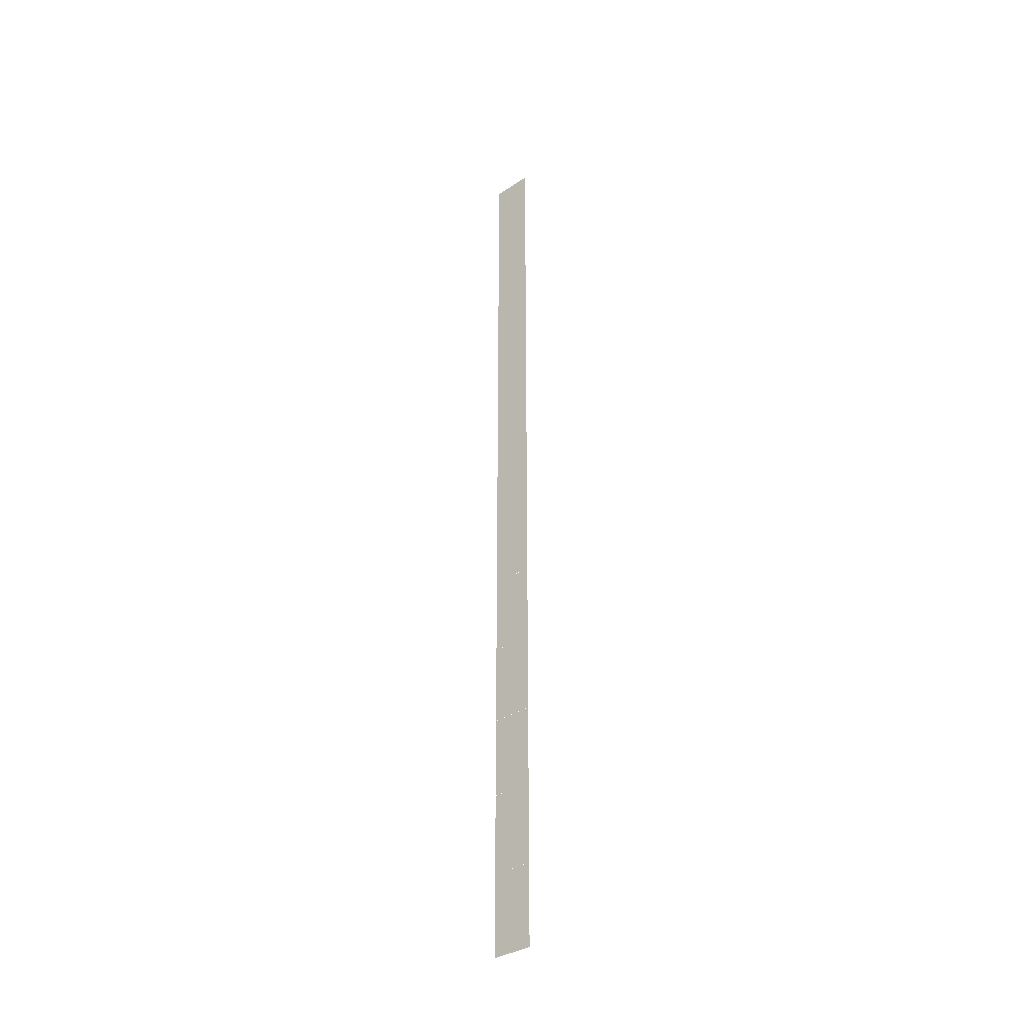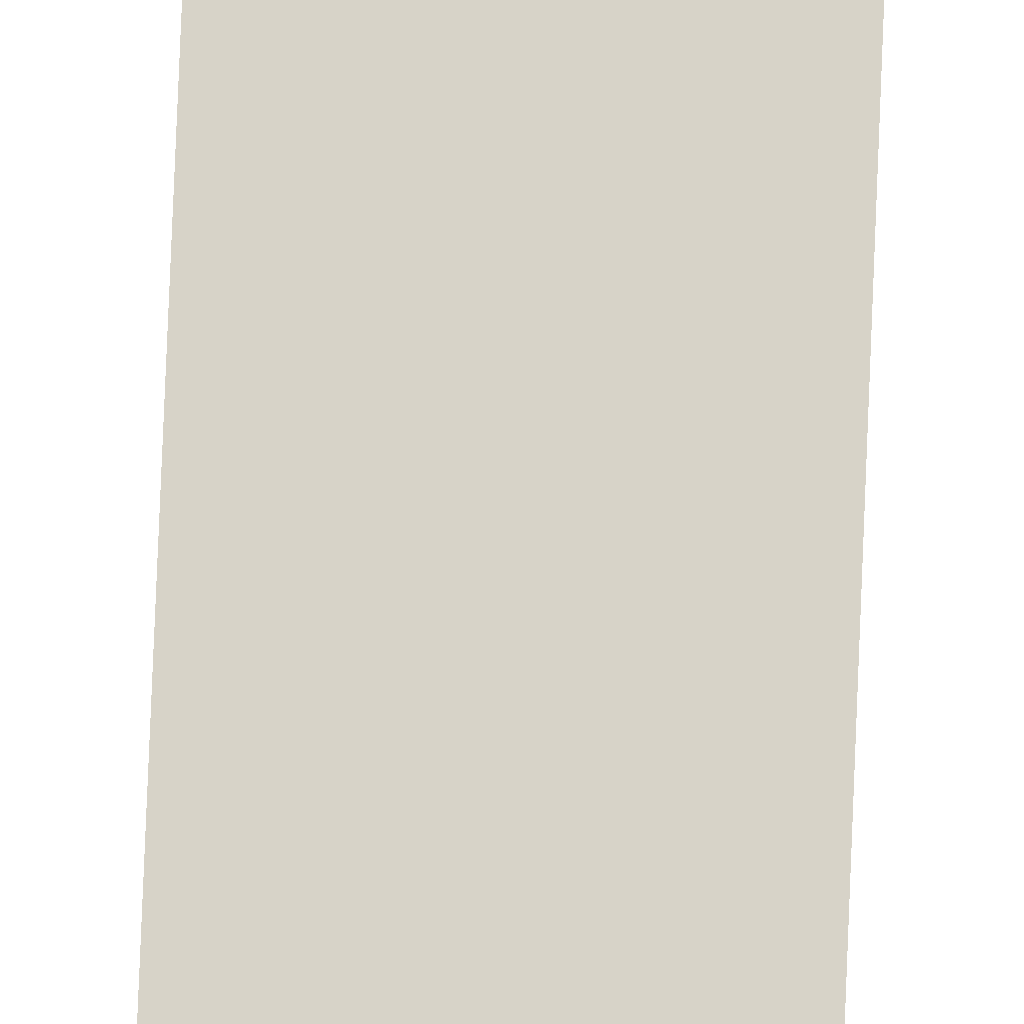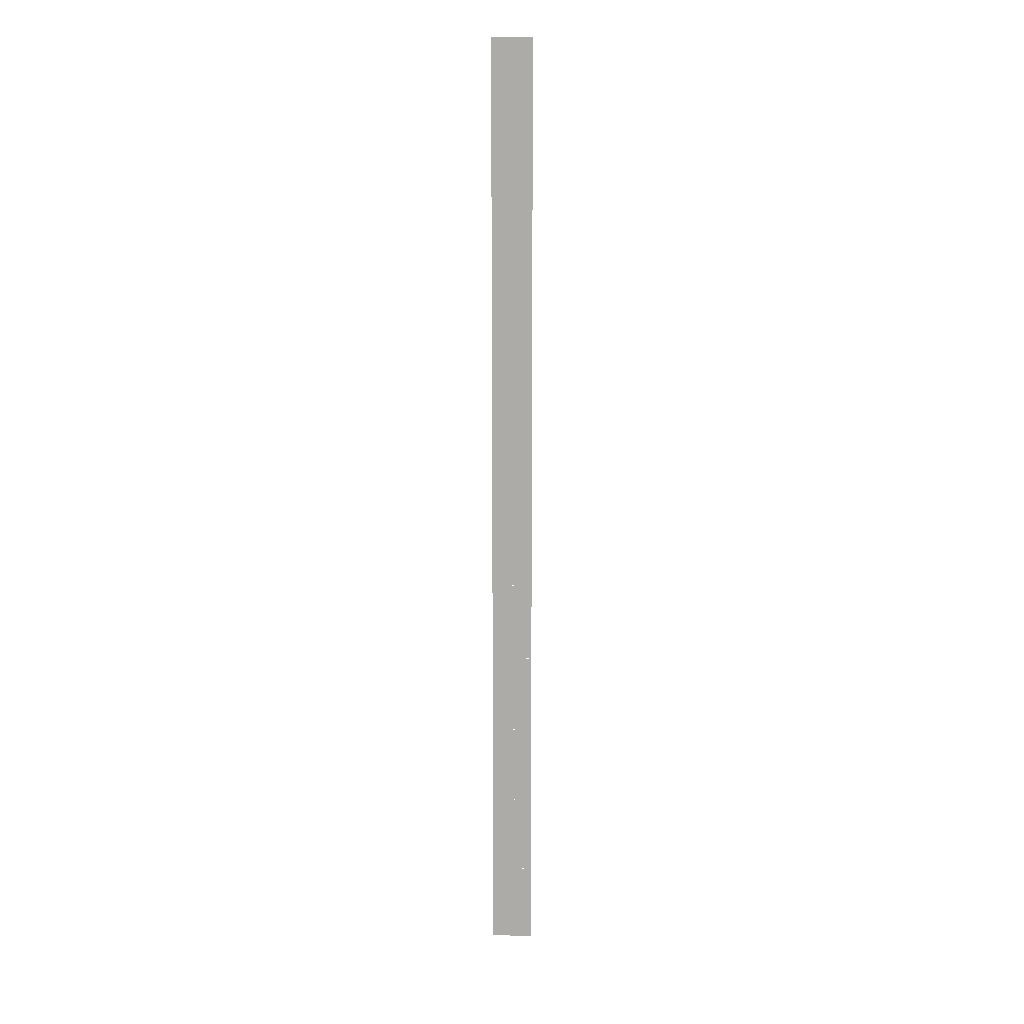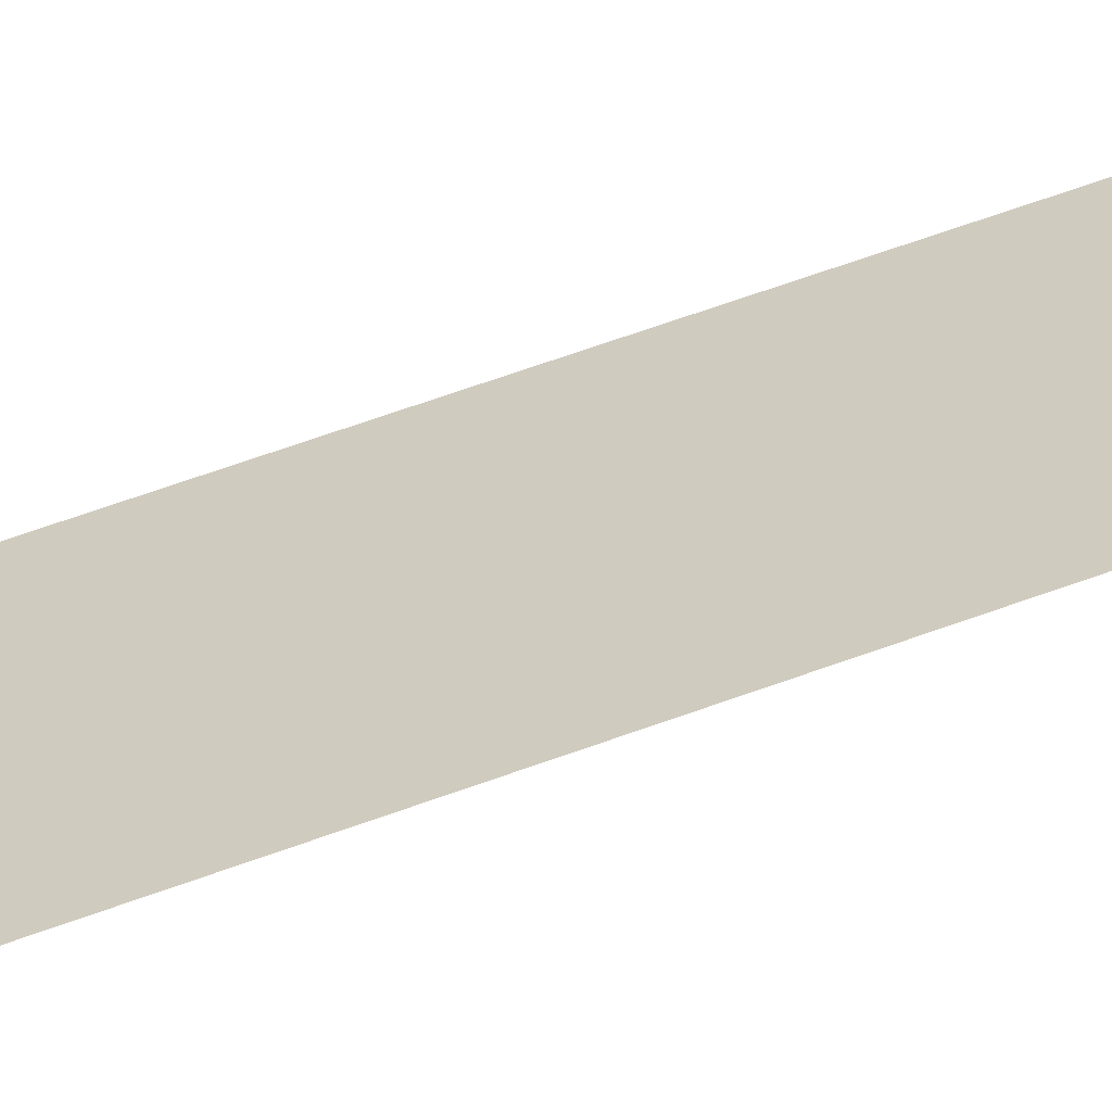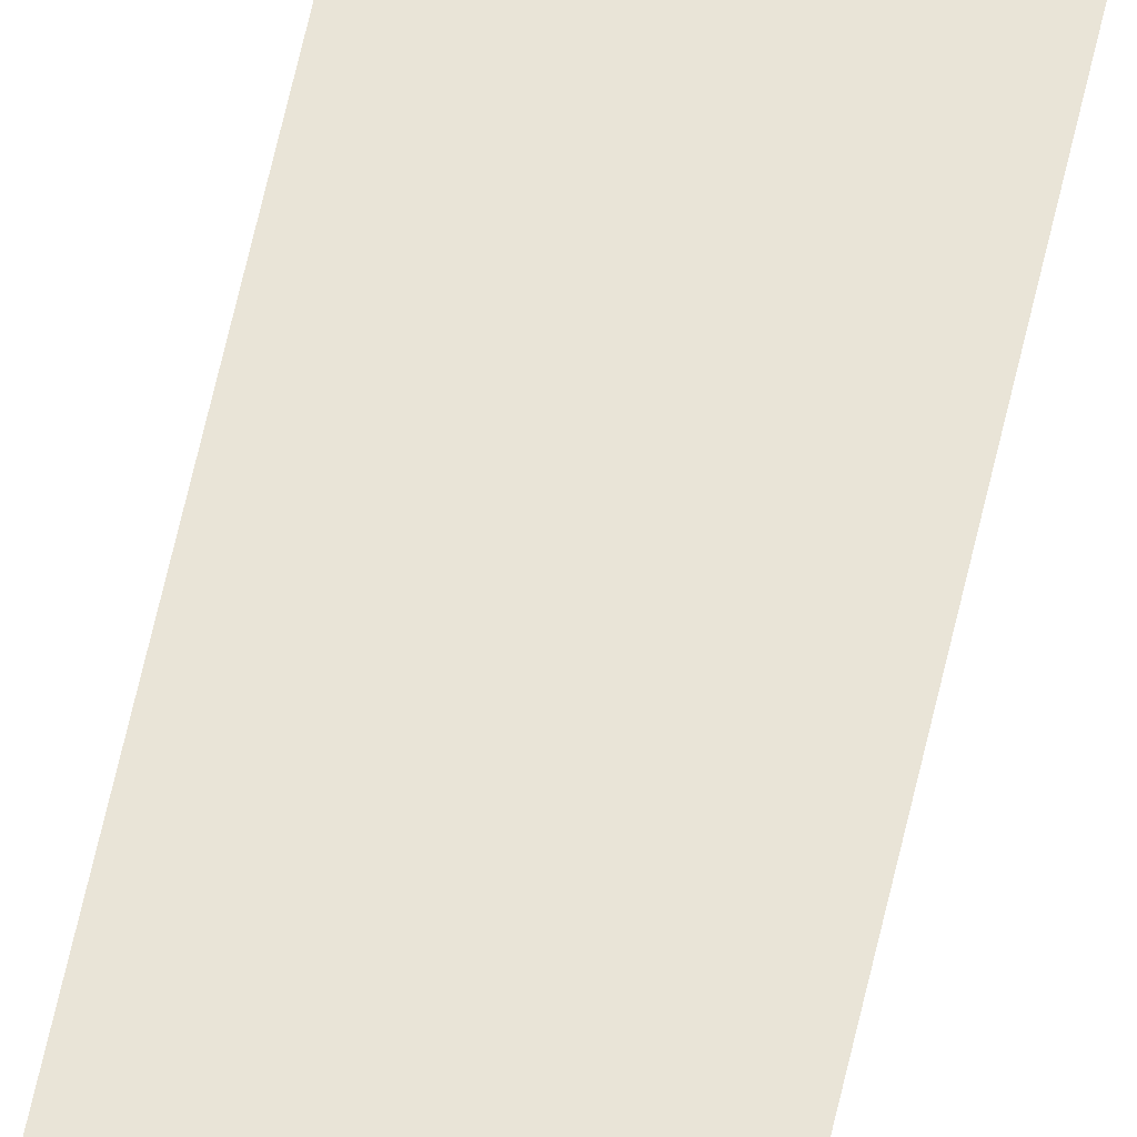
<metadata>
{"format":"obj","ext":"obj","renderer":"f3d","projection":"perspective","resolution":1024,"background":"white","views":[{"elev":-35.3,"azim":-138.6,"up":"+Z"},{"elev":76.5,"azim":-177.7,"up":"+Y"},{"elev":12.8,"azim":4.5,"up":"+Z"},{"elev":23.7,"azim":-129.6,"up":"+Y"},{"elev":60.9,"azim":12.3,"up":"+Y"}]}
</metadata>
<code>
g default
v -36.23 0.2783 -737
v 36.23 0.2783 -737
v -36.23 0.2783 -807.2
v 36.23 0.2783 -807.2
g pPlane26 road_texture
f 1 2 4 3
g default
v -36.23 0.2783 -807.1
v 36.23 0.2783 -807.1
v -36.23 0.2783 -877.3
v 36.23 0.2783 -877.3
g road_texture pPlane25
f 5 6 8 7
g default
v -36.23 0.2783 -596.7
v 36.23 0.2783 -596.7
v -36.23 0.2783 -666.9
v 36.23 0.2783 -666.9
g road_texture pPlane24
f 9 10 12 11
g default
v -36.23 0.2783 -666.7
v 36.23 0.2783 -666.7
v -36.23 0.2783 -736.9
v 36.23 0.2783 -736.9
g road_texture pPlane23
f 13 14 16 15
g default
v -36.23 0.2783 -456.3
v 36.23 0.2783 -456.3
v -36.23 0.2783 -526.5
v 36.23 0.2783 -526.5
g road_texture pPlane22
f 17 18 20 19
g default
v -36.23 0.2783 -526.4
v 36.23 0.2783 -526.4
v -36.23 0.2783 -596.6
v 36.23 0.2783 -596.6
g road_texture pPlane21
f 21 22 24 23
g default
v -36.23 0.2783 -315.9
v 36.23 0.2783 -315.9
v -36.23 0.2783 -386.1
v 36.23 0.2783 -386.1
g road_texture pPlane20
f 25 26 28 27
g default
v -36.23 0.2783 -386
v 36.23 0.2783 -386
v -36.23 0.2783 -456.2
v 36.23 0.2783 -456.2
g road_texture pPlane19
f 29 30 32 31
g default
v -36.23 0.2783 -175.6
v 36.23 0.2783 -175.6
v -36.23 0.2783 -245.7
v 36.23 0.2783 -245.7
g road_texture pPlane18
f 33 34 36 35
g default
v -36.23 0.2783 -245.6
v 36.23 0.2783 -245.6
v -36.23 0.2783 -315.8
v 36.23 0.2783 -315.8
g road_texture pPlane17
f 37 38 40 39
g default
v -36.23 0.2783 -35.19
v 36.23 0.2783 -35.19
v -36.23 0.2783 -105.4
v 36.23 0.2783 -105.4
g road_texture pPlane16
f 41 42 44 43
g default
v -36.23 0.2783 -105.3
v 36.23 0.2783 -105.3
v -36.23 0.2783 -175.5
v 36.23 0.2783 -175.5
g road_texture pPlane15
f 45 46 48 47
g default
v -36.23 0.2783 734.8
v 36.23 0.2783 734.8
v -36.23 0.2783 664.6
v 36.23 0.2783 664.6
g road_texture pPlane14
f 49 50 52 51
g default
v -36.23 0.2783 804.9
v 36.23 0.2783 804.9
v -36.23 0.2783 734.7
v 36.23 0.2783 734.7
g road_texture pPlane13
f 53 54 56 55
g default
v -36.23 0.2783 595.1
v 36.23 0.2783 595.1
v -36.23 0.2783 524.9
v 36.23 0.2783 524.9
g road_texture pPlane12
f 57 58 60 59
g default
v -36.23 0.2783 665.1
v 36.23 0.2783 665.1
v -36.23 0.2783 595
v 36.23 0.2783 595
g road_texture pPlane11
f 61 62 64 63
g default
v -36.23 0.2783 455.3
v 36.23 0.2783 455.3
v -36.23 0.2783 385.1
v 36.23 0.2783 385.1
g road_texture pPlane10
f 65 66 68 67
g default
v -36.23 0.2783 525.4
v 36.23 0.2783 525.4
v -36.23 0.2783 455.2
v 36.23 0.2783 455.2
g road_texture pPlane9
f 69 70 72 71
g default
v -36.23 0.2783 315.5
v 36.23 0.2783 315.5
v -36.23 0.2783 245.4
v 36.23 0.2783 245.4
g road_texture pPlane8
f 73 74 76 75
g default
v -36.23 0.2783 385.6
v 36.23 0.2783 385.6
v -36.23 0.2783 315.4
v 36.23 0.2783 315.4
g road_texture pPlane7
f 77 78 80 79
g default
v -36.23 0.2783 175.3
v 36.23 0.2783 175.3
v -36.23 0.2783 105.1
v 36.23 0.2783 105.1
g road_texture pPlane6
f 81 82 84 83
g default
v -36.23 0.2783 245.3
v 36.23 0.2783 245.3
v -36.23 0.2783 175.2
v 36.23 0.2783 175.2
g road_texture pPlane5
f 85 86 88 87
g default
v -36.23 0.2783 105.1
v 36.23 0.2783 105.1
v -36.23 0.2783 34.87
v 36.23 0.2783 34.87
g road_texture pPlane4
f 89 90 92 91
g default
v -36.23 0.2783 34.97
v 36.23 0.2783 34.97
v -36.23 0.2783 -35.21
v 36.23 0.2783 -35.21
g road_texture pPlane3
f 93 94 96 95

</code>
